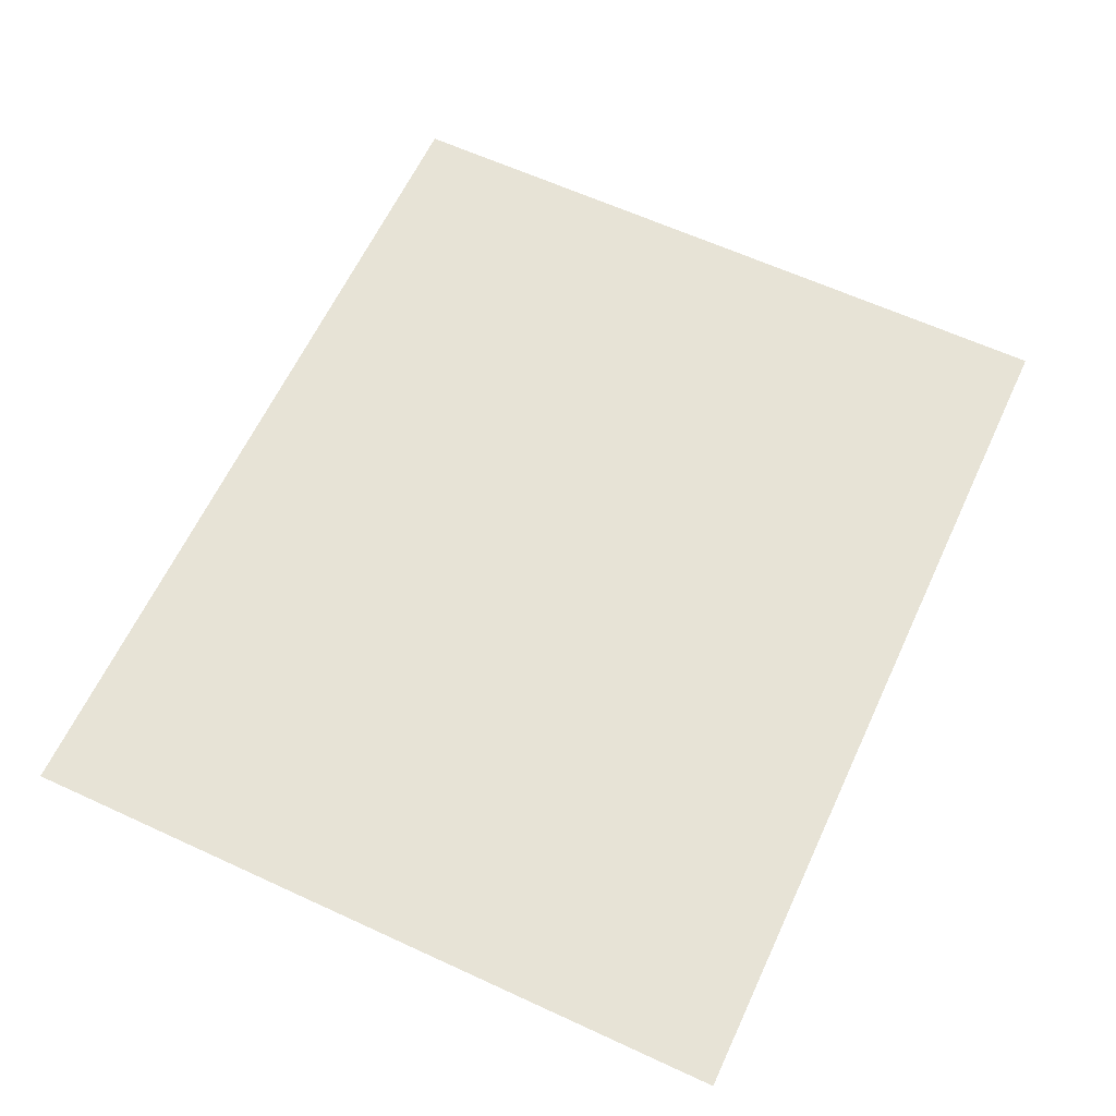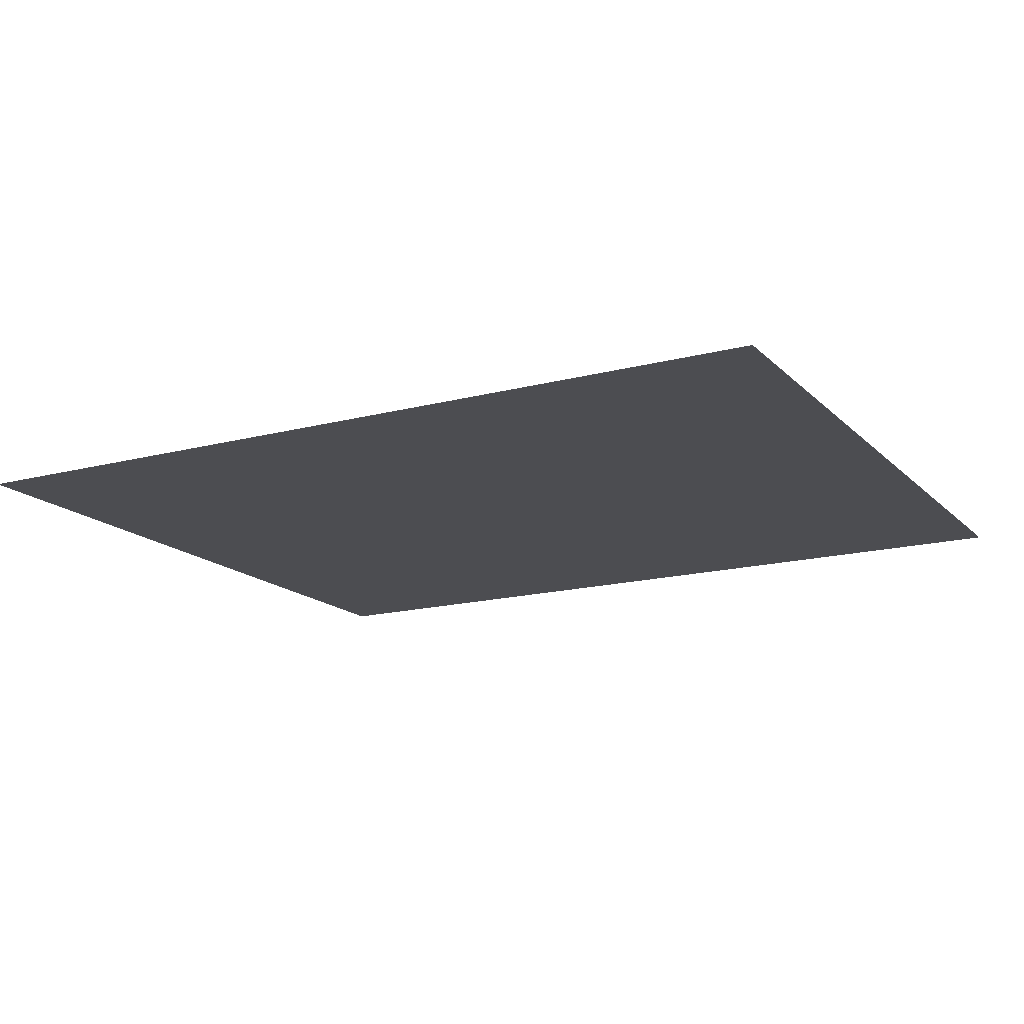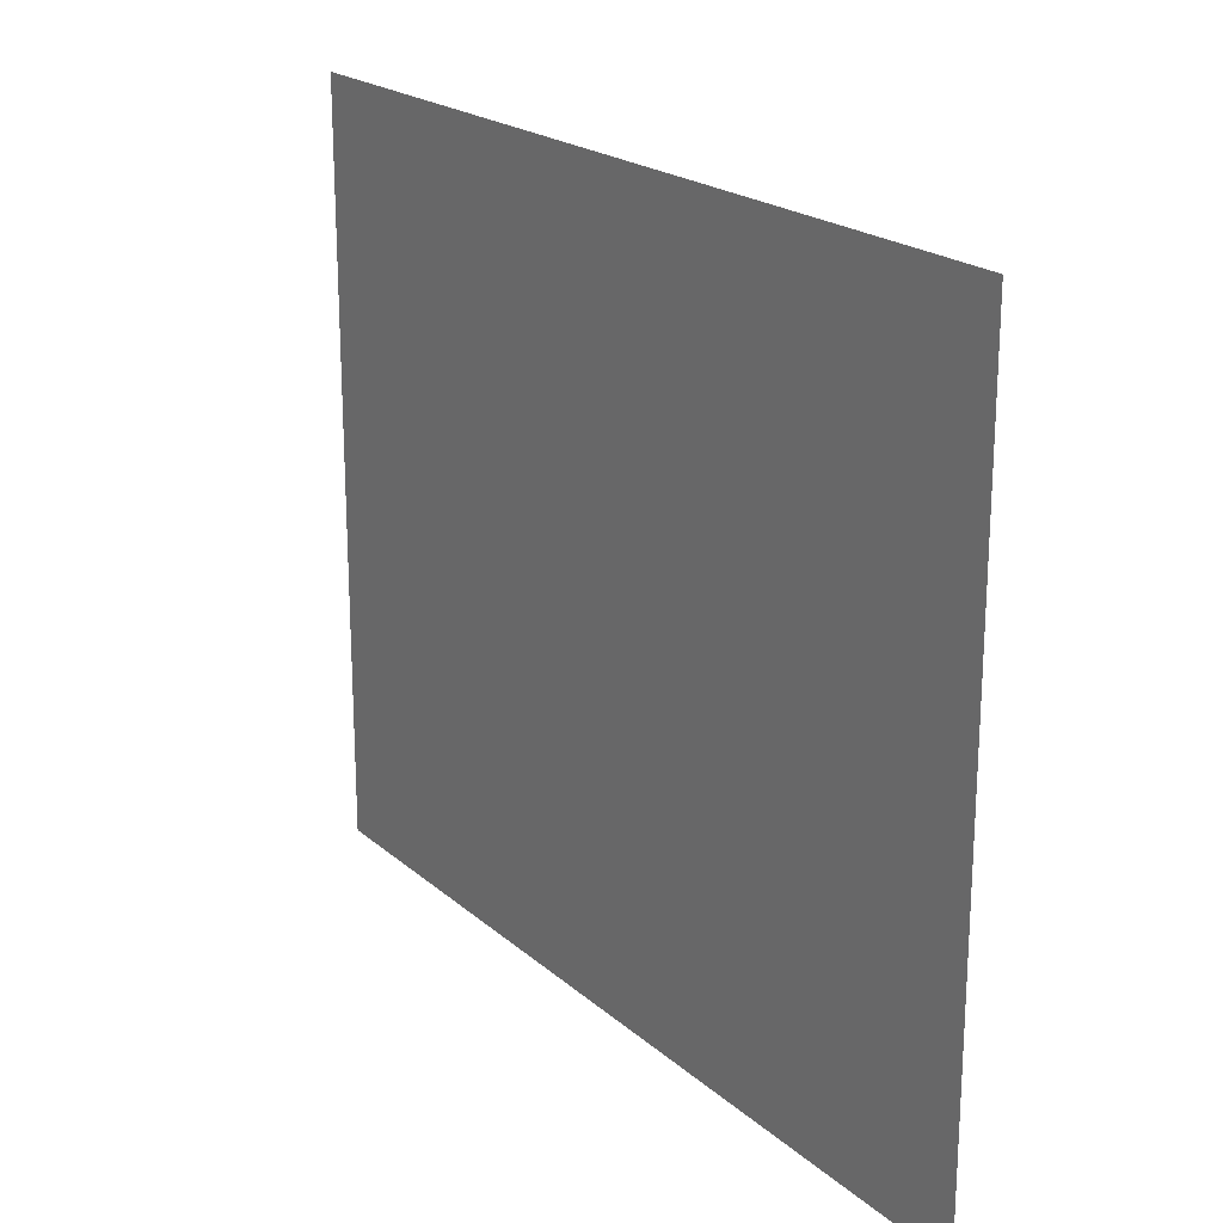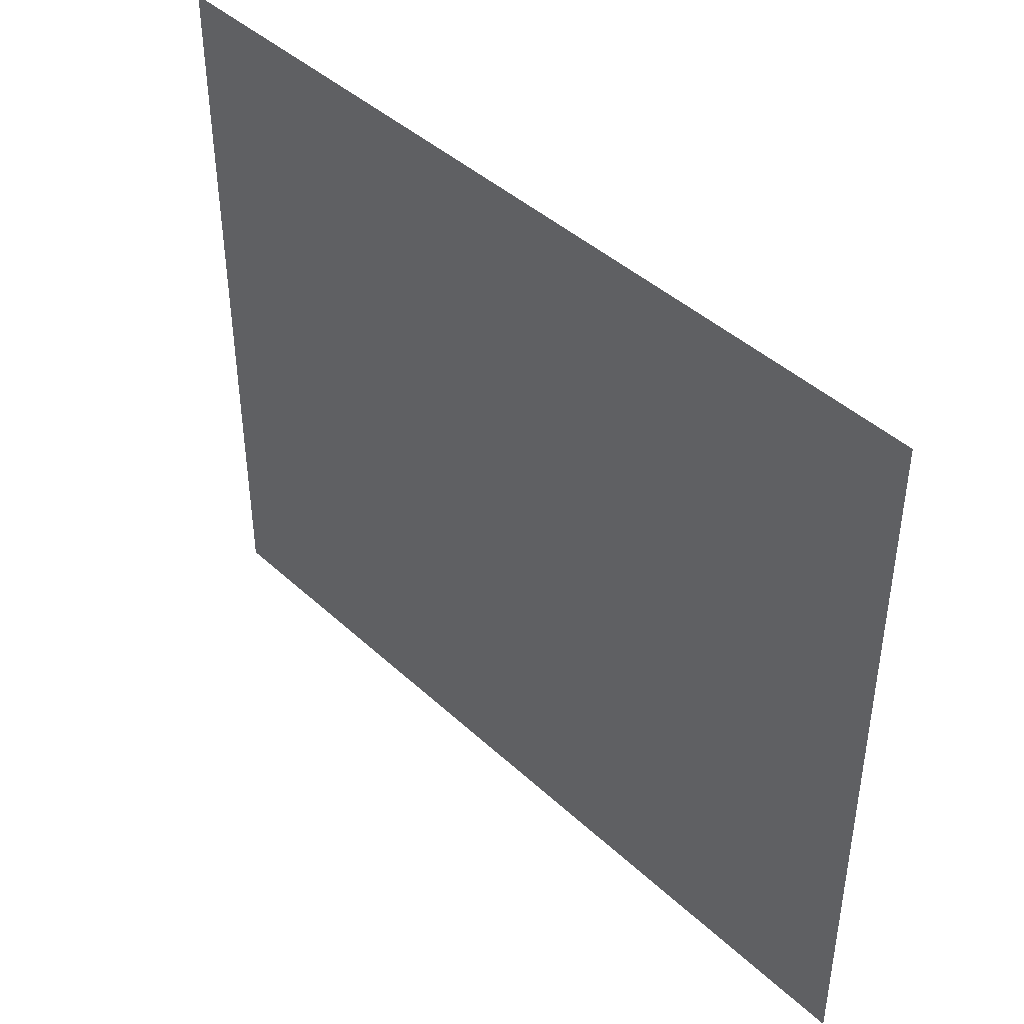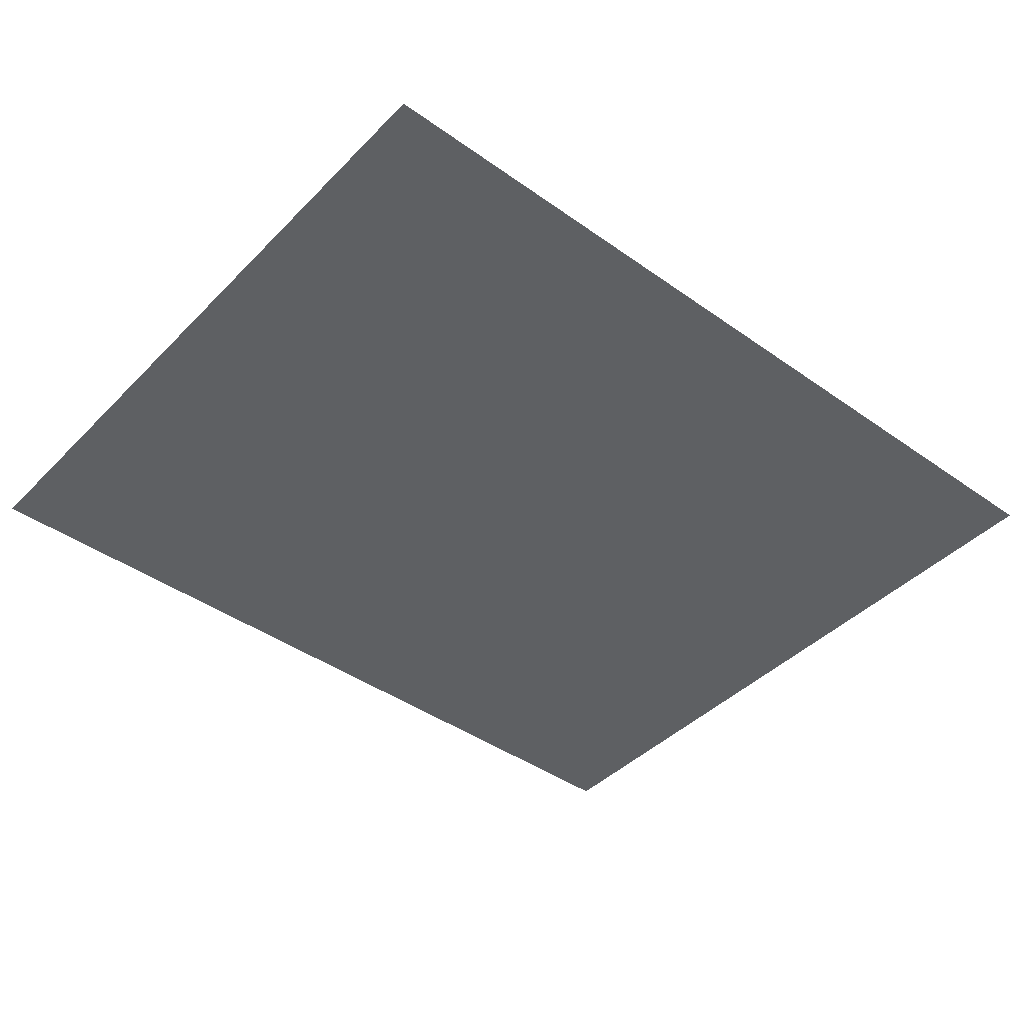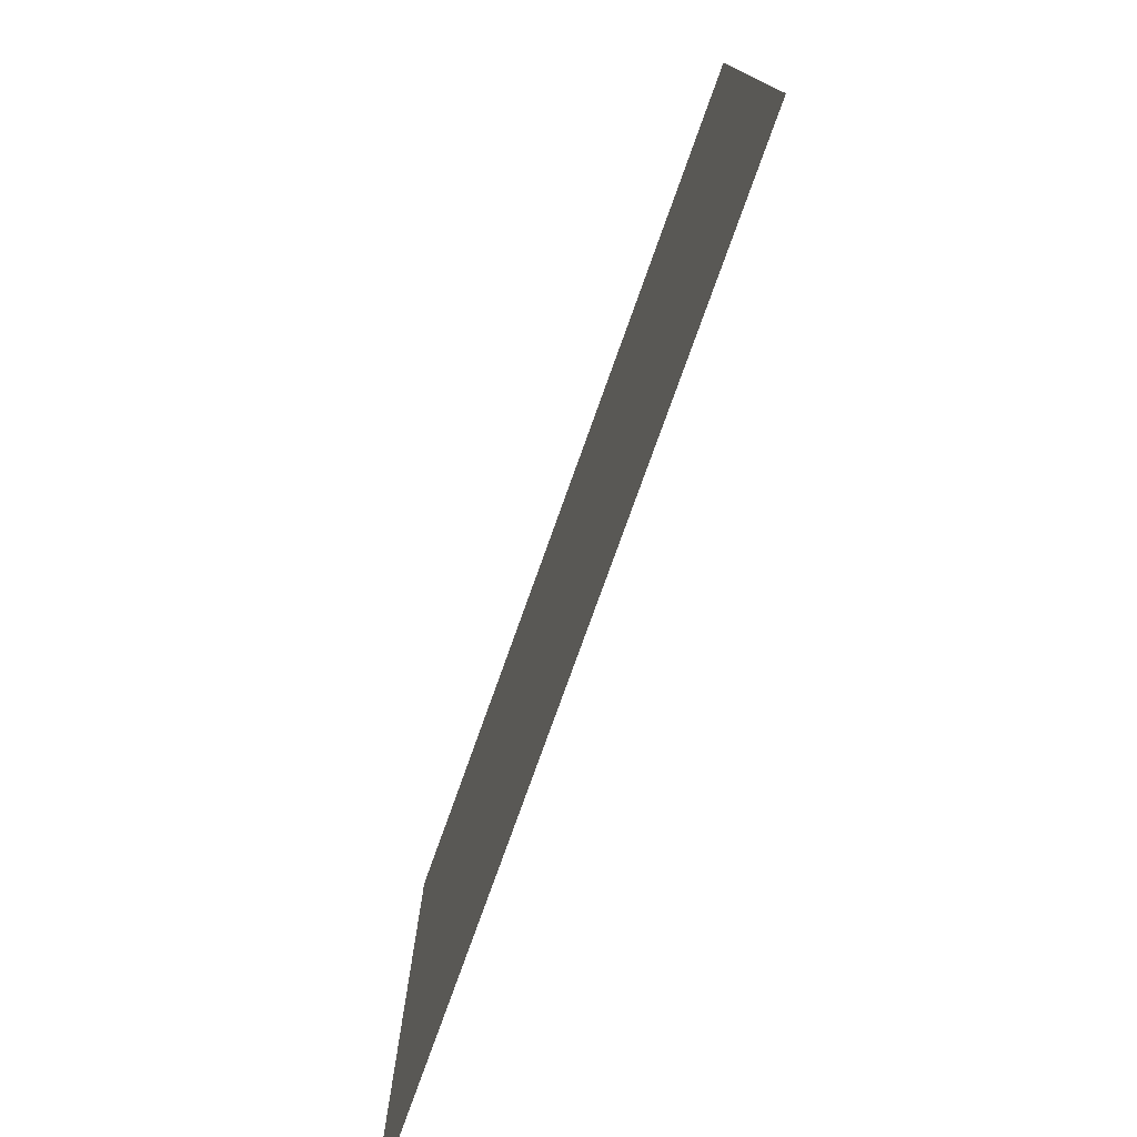
<metadata>
{"format":"obj","ext":"obj","renderer":"f3d","projection":"perspective","resolution":1024,"background":"white","views":[{"elev":62.7,"azim":-65.0,"up":"+Z"},{"elev":-16.1,"azim":28.6,"up":"+Z"},{"elev":20.8,"azim":-123.8,"up":"+Y"},{"elev":42.8,"azim":47.6,"up":"+Y"},{"elev":-42.5,"azim":-40.2,"up":"+Z"},{"elev":-77.3,"azim":70.3,"up":"+Y"}]}
</metadata>
<code>
v -57 -5 0
v -59.27 -5 0
v -59.27 -3.12 0
v -57 -3.12 0
g Puzzle3_mesh_0066
f 1 2 3 4

</code>
